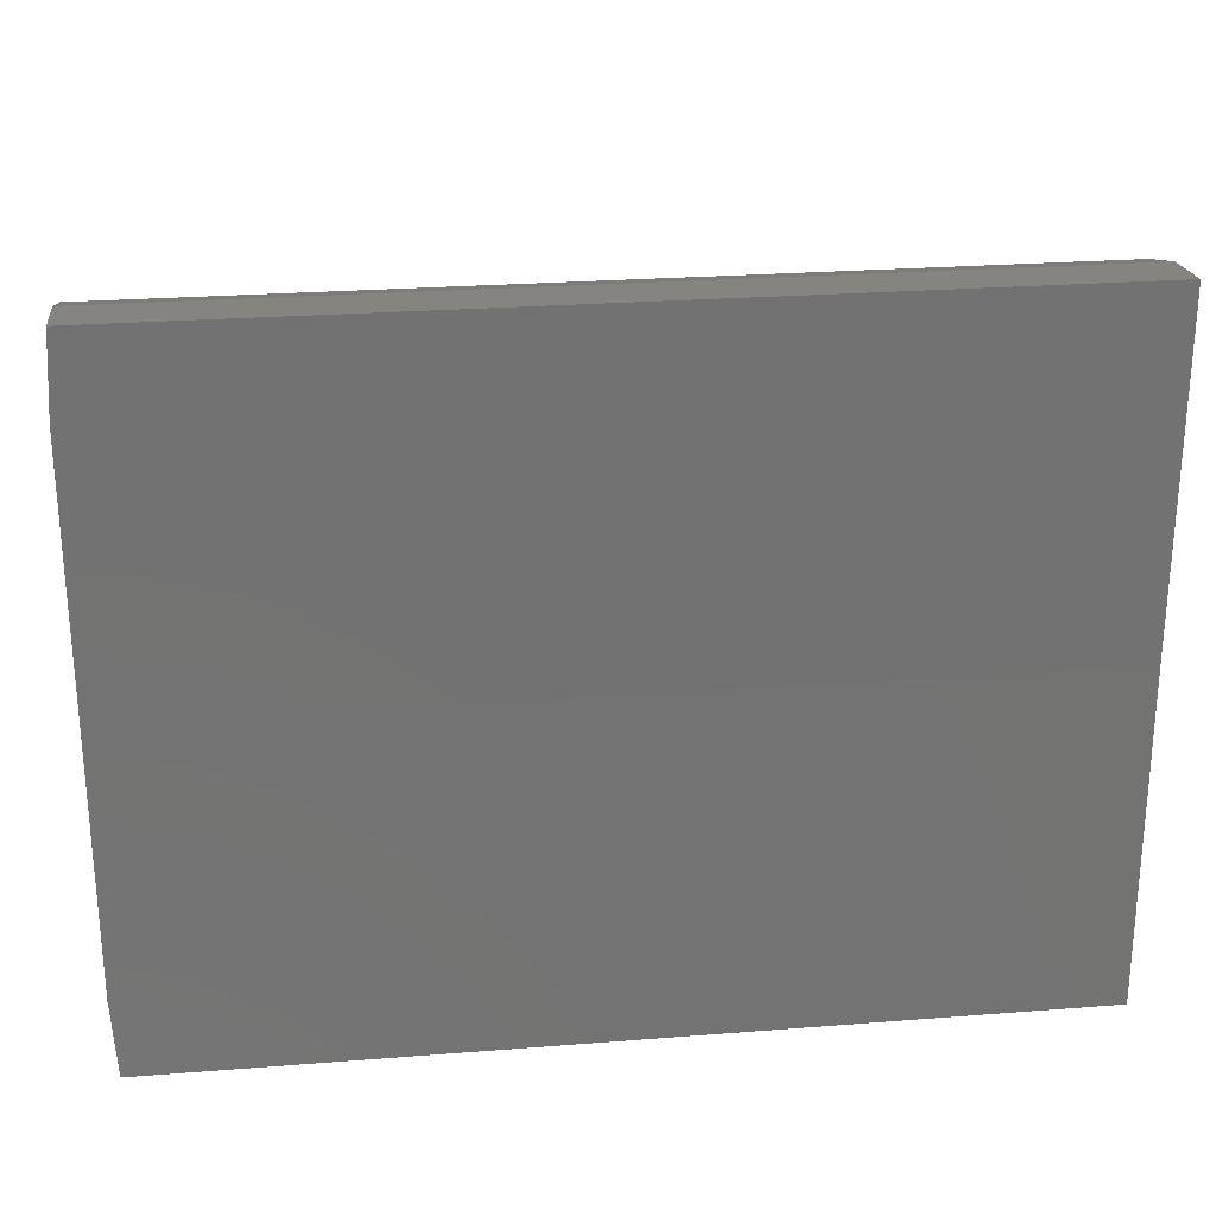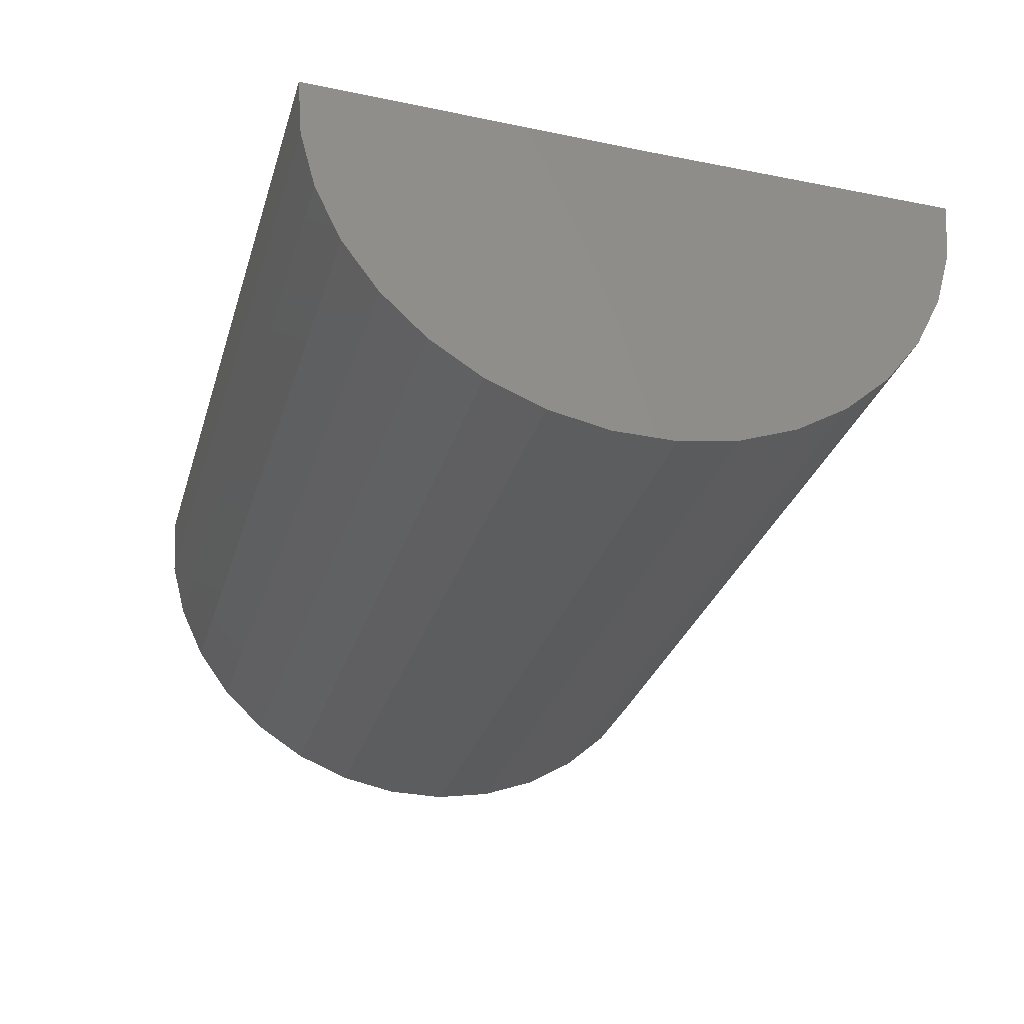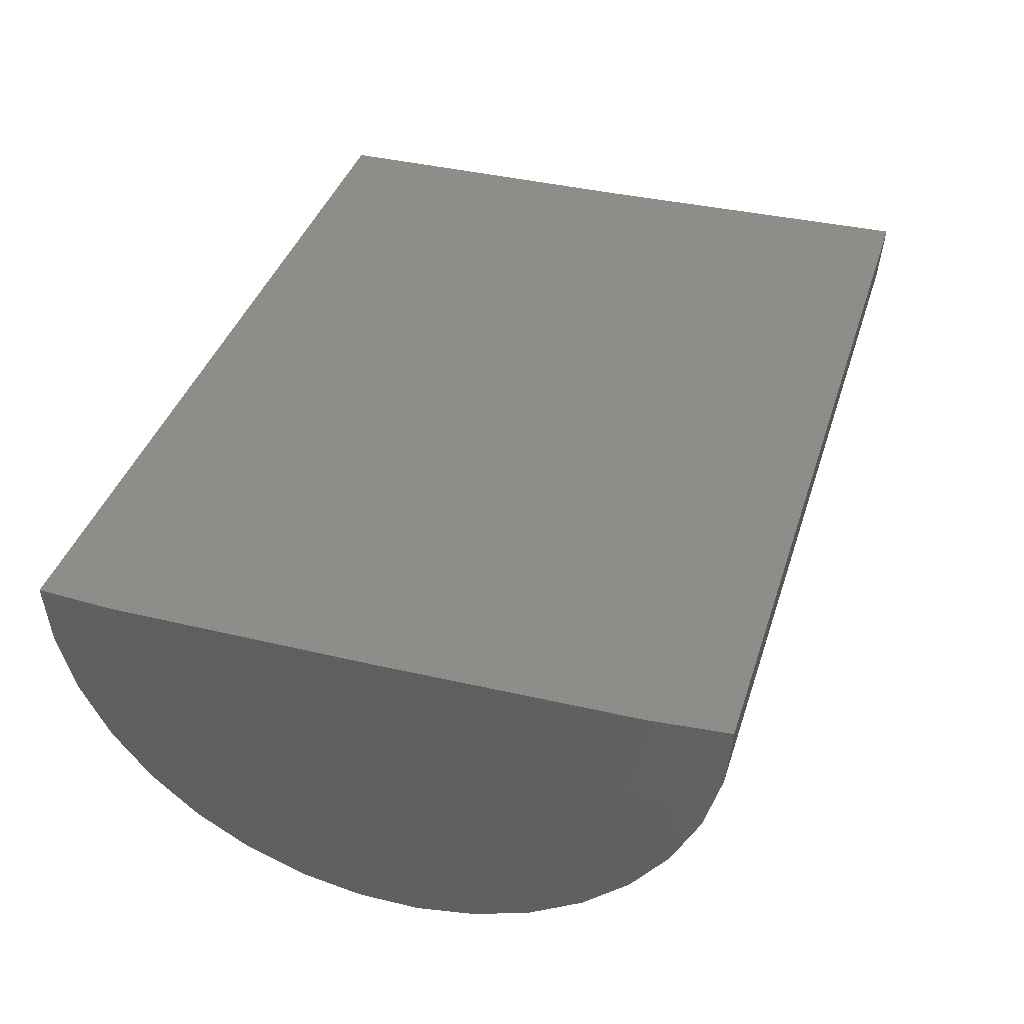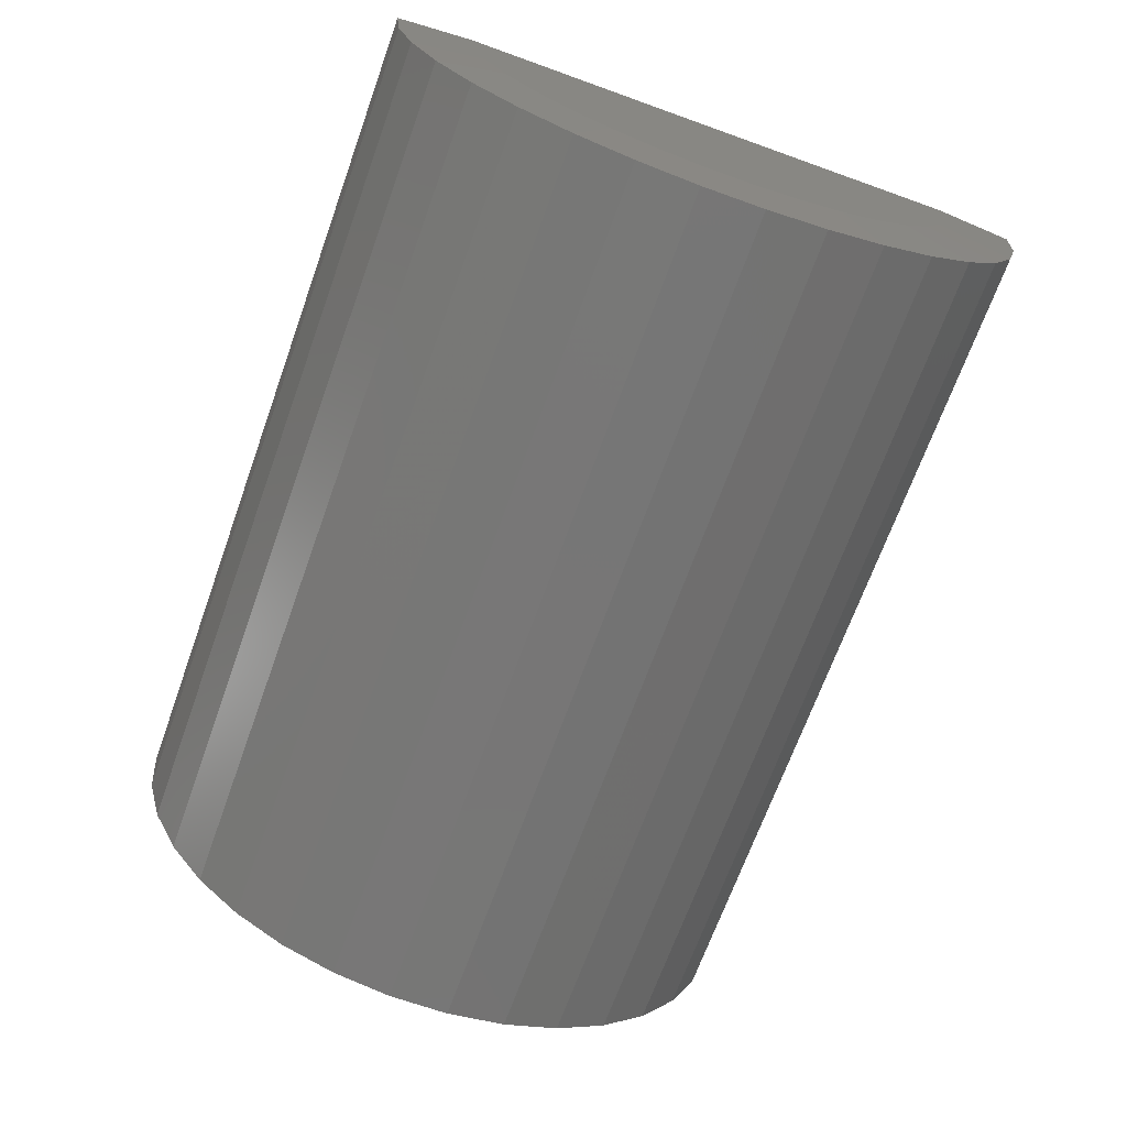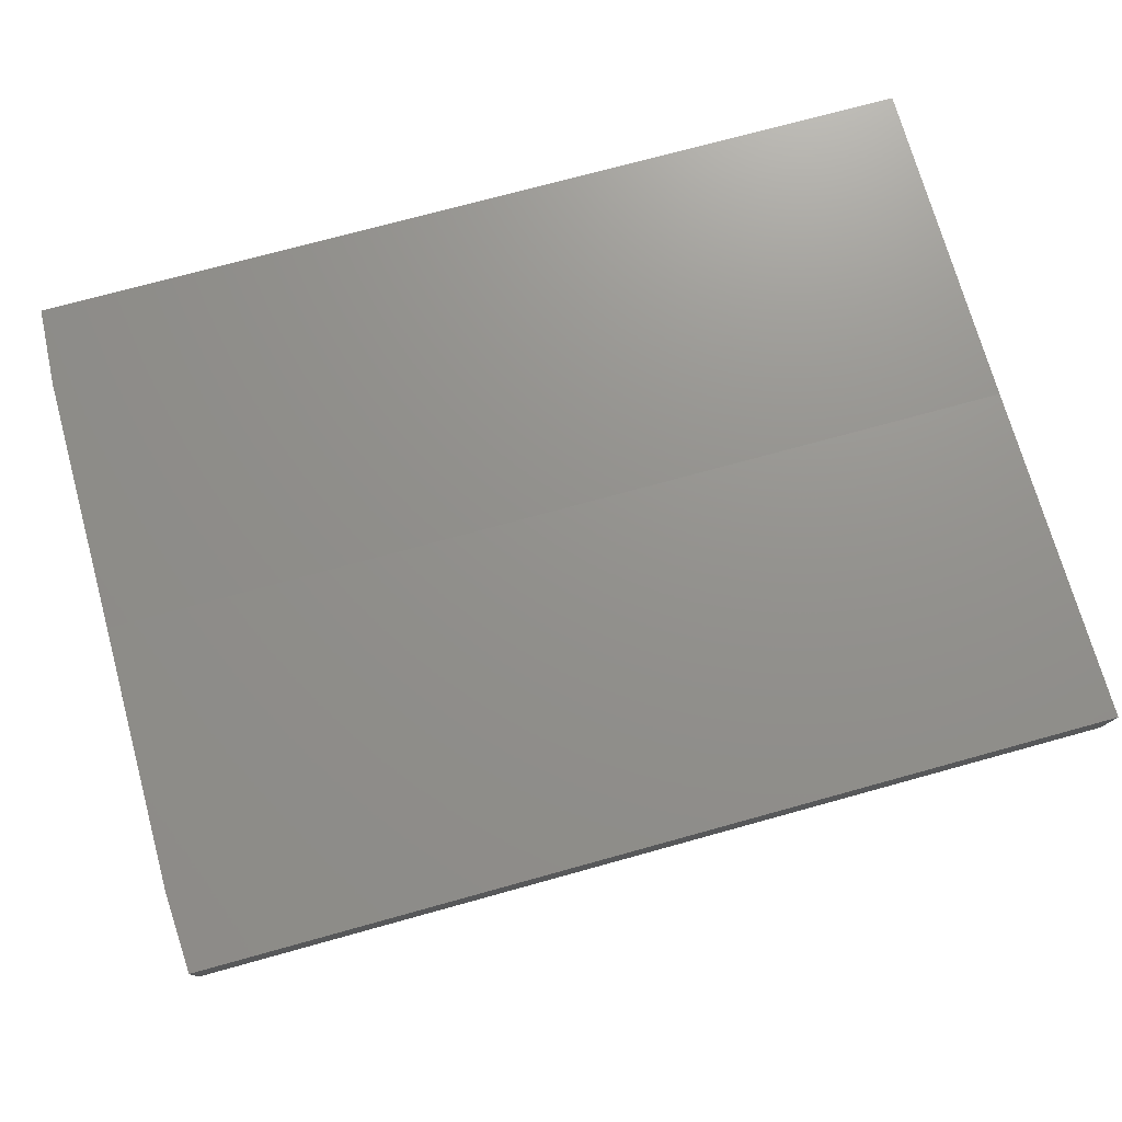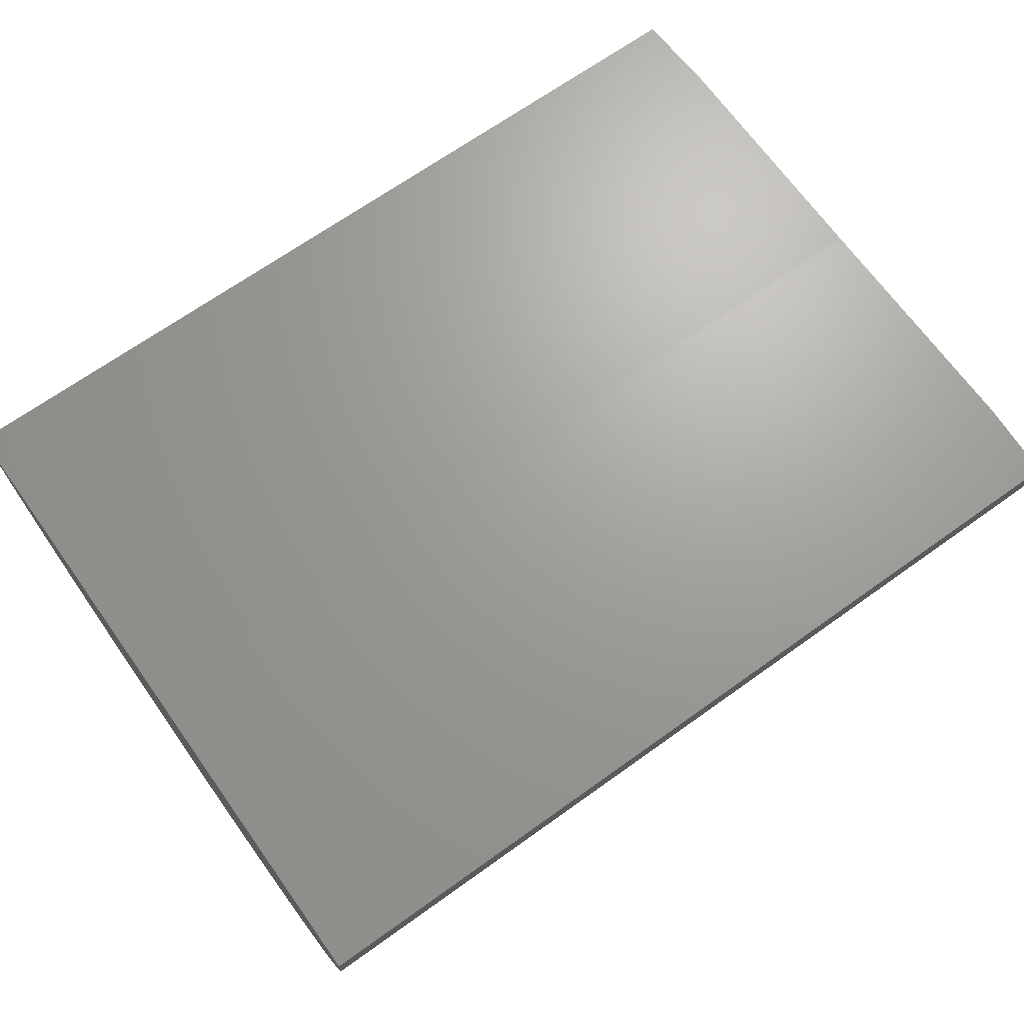
<metadata>
{"format":"stl","ext":"stl","renderer":"f3d","projection":"perspective","resolution":1024,"background":"white","views":[{"elev":25.7,"azim":172.9,"up":"+Z"},{"elev":-30.2,"azim":-105.9,"up":"+Y"},{"elev":39.0,"azim":106.9,"up":"+Y"},{"elev":-69.0,"azim":70.2,"up":"+Y"},{"elev":72.5,"azim":164.5,"up":"+Y"},{"elev":68.4,"azim":-35.6,"up":"+Y"}]}
</metadata>
<code>
# stl→obj: 56 verts, 108 faces
v -0.75 0 -0.2812
v 0.75 1.665e-16 -0.2812
v -0.75 0.007003 -0.8496
v 0.75 0.005367 -0.7168
v 0.7422 0.007003 -0.8496
v 0.7422 1.972e-16 0.2872
v 0.75 1.907e-16 0.1544
v -0.75 3.155e-17 0.2872
v -0.75 -0.09796 -0.8412
v 0.7422 -0.09796 -0.8412
v -0.75 -0.1996 -0.8135
v 0.7422 -0.1996 -0.8135
v -0.75 -0.2943 -0.7675
v 0.7422 -0.2943 -0.7675
v -0.75 -0.379 -0.7049
v 0.7422 -0.379 -0.7049
v -0.75 -0.4506 -0.6277
v 0.7422 -0.4506 -0.6277
v -0.75 -0.5068 -0.5387
v 0.7422 -0.5068 -0.5387
v -0.75 -0.5456 -0.4408
v 0.7422 -0.5456 -0.4408
v -0.75 -0.5656 -0.3374
v 0.7422 -0.5656 -0.3374
v -0.75 -0.5663 -0.2321
v 0.7422 -0.5663 -0.2321
v -0.75 -0.5475 -0.1285
v 0.7422 -0.5475 -0.1285
v -0.75 -0.5099 -0.0301
v 0.7422 -0.5099 -0.0301
v -0.75 -0.4548 0.05965
v 0.7422 -0.4548 0.05965
v -0.75 -0.3842 0.1377
v 0.7422 -0.3842 0.1377
v -0.75 -0.3003 0.2014
v 0.7422 -0.3003 0.2014
v -0.75 -0.2061 0.2485
v 0.7422 -0.2061 0.2485
v -0.75 -0.1049 0.2774
v 0.7422 -0.1049 0.2774
v 0.75 -0.08035 0.1469
v 0.75 -0.1579 0.1247
v 0.75 -0.2301 0.08861
v 0.75 -0.2944 0.03982
v 0.75 -0.3486 -0.02
v 0.75 -0.3908 -0.08878
v 0.75 -0.4196 -0.1642
v 0.75 -0.434 -0.2436
v 0.75 -0.4335 -0.3243
v 0.75 -0.4181 -0.4035
v 0.75 -0.3884 -0.4785
v 0.75 -0.3453 -0.5468
v 0.75 -0.2904 -0.6059
v 0.75 -0.2255 -0.6539
v 0.75 -0.1529 -0.6891
v 0.75 -0.07507 -0.7103
f 1 2 3
f 3 2 4
f 3 4 5
f 6 7 8
f 8 7 2
f 8 2 1
f 3 5 9
f 9 5 10
f 9 10 11
f 11 10 12
f 11 12 13
f 13 12 14
f 13 14 15
f 15 14 16
f 15 16 17
f 17 16 18
f 17 18 19
f 19 18 20
f 19 20 21
f 21 20 22
f 21 22 23
f 23 22 24
f 23 24 25
f 25 24 26
f 25 26 27
f 27 26 28
f 27 28 29
f 29 28 30
f 29 30 31
f 31 30 32
f 31 32 33
f 33 32 34
f 33 34 35
f 35 34 36
f 35 36 37
f 37 36 38
f 37 38 39
f 39 38 40
f 39 40 8
f 8 40 6
f 2 7 41
f 2 41 42
f 2 42 43
f 2 43 44
f 2 44 45
f 2 45 46
f 2 46 47
f 2 47 48
f 2 48 49
f 2 49 50
f 2 50 51
f 2 51 52
f 2 52 53
f 2 53 54
f 2 54 55
f 2 55 56
f 2 56 4
f 44 32 45
f 46 28 47
f 48 24 49
f 50 20 51
f 12 54 14
f 54 12 55
f 55 12 10
f 55 10 56
f 56 10 5
f 56 5 4
f 42 36 43
f 36 42 38
f 38 42 41
f 38 41 40
f 40 41 7
f 40 7 6
f 32 44 34
f 34 44 43
f 34 43 36
f 28 46 30
f 30 46 45
f 30 45 32
f 24 48 26
f 26 48 47
f 26 47 28
f 20 50 22
f 22 50 49
f 22 49 24
f 16 52 18
f 18 52 51
f 18 51 20
f 52 16 53
f 53 16 14
f 53 14 54
f 1 3 9
f 1 9 11
f 1 11 13
f 1 13 15
f 1 15 17
f 1 17 19
f 1 19 21
f 1 21 23
f 1 23 25
f 1 25 27
f 1 27 29
f 1 29 31
f 1 31 33
f 1 33 35
f 1 35 37
f 1 37 39
f 1 39 8

</code>
